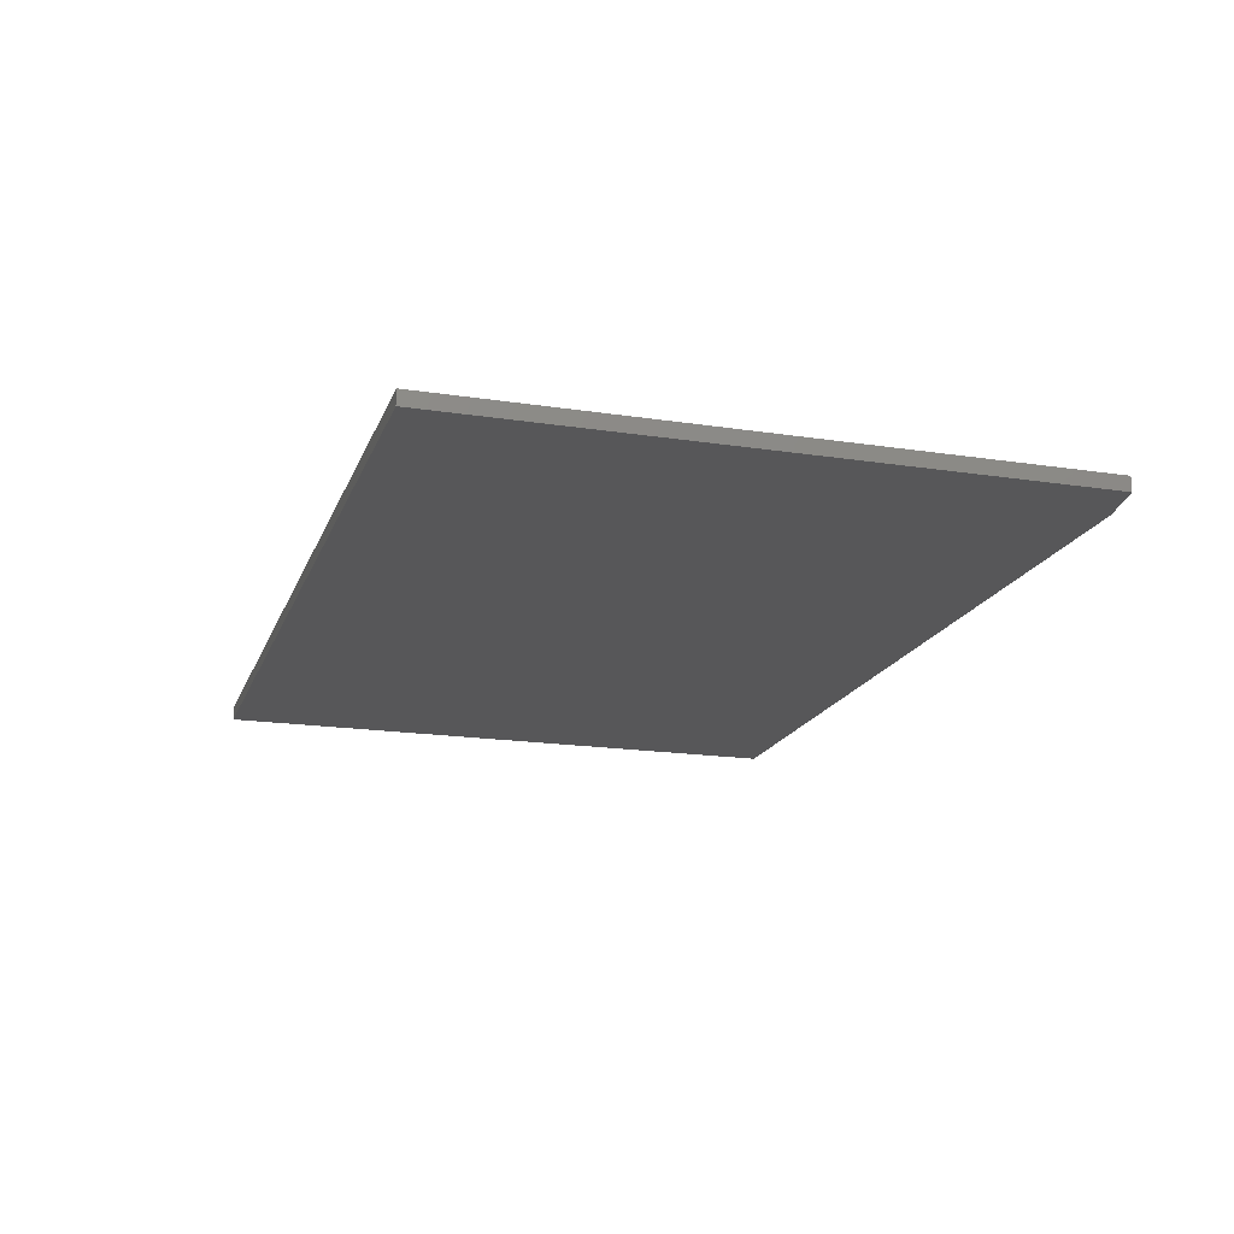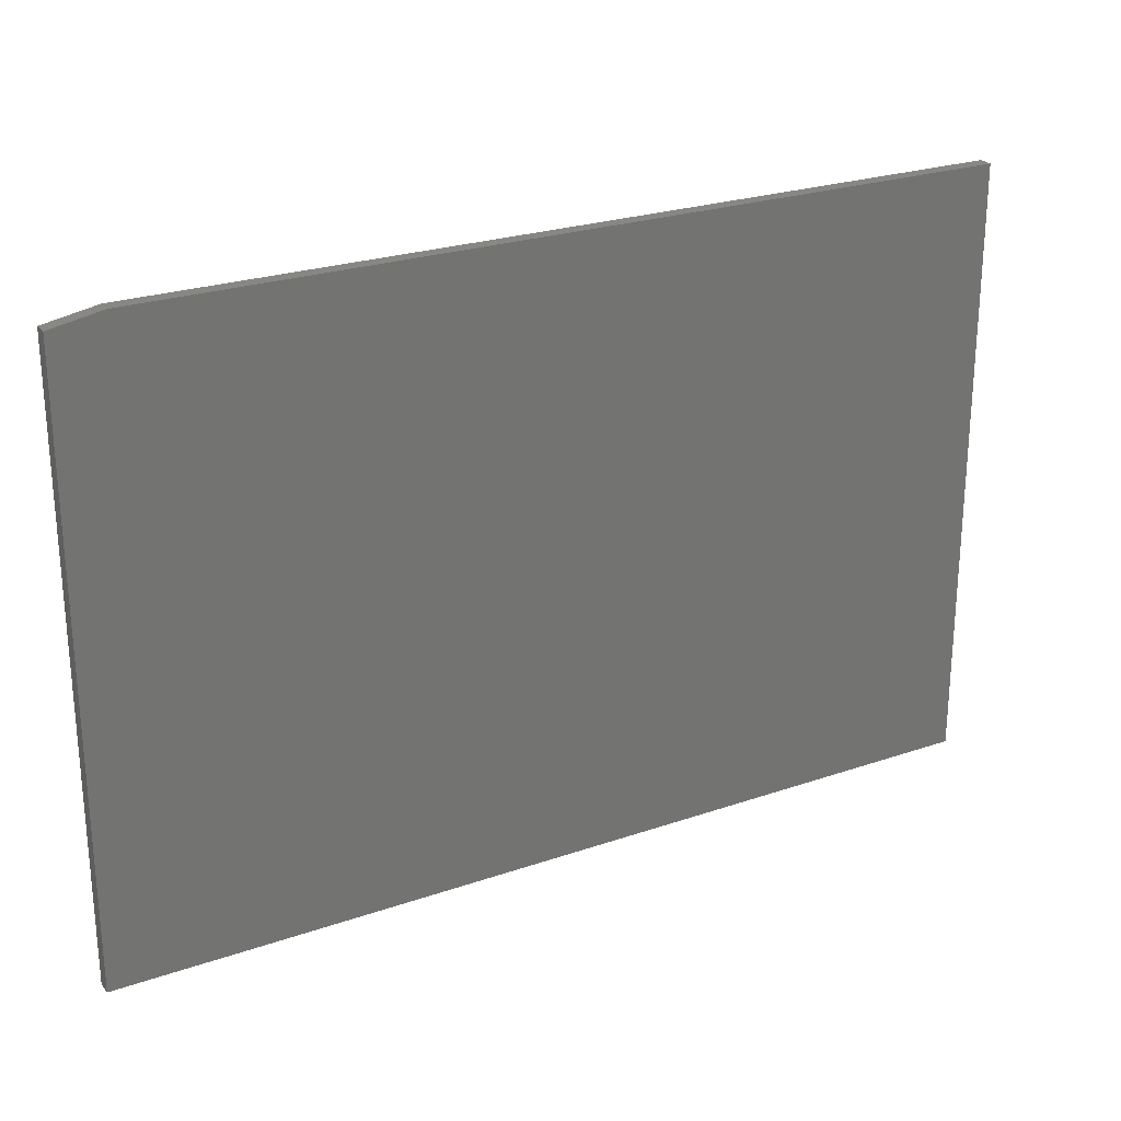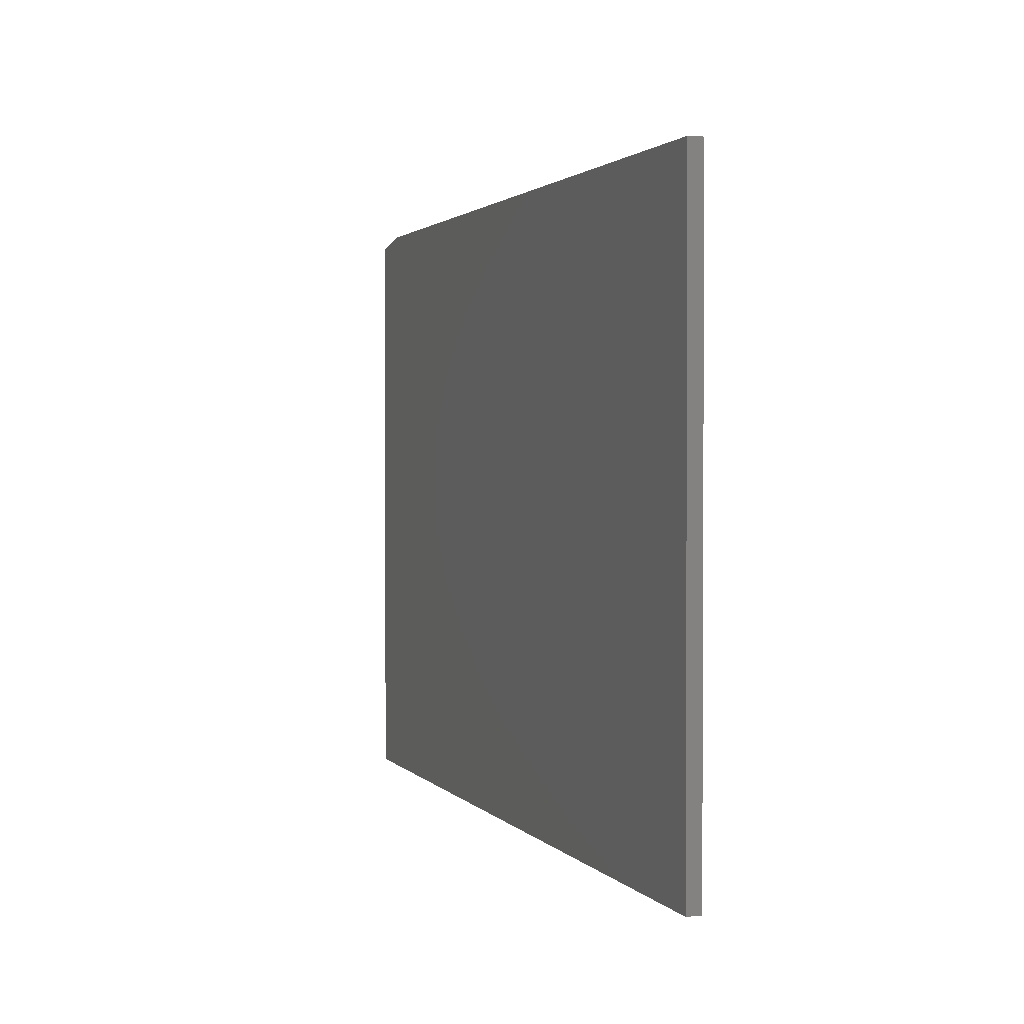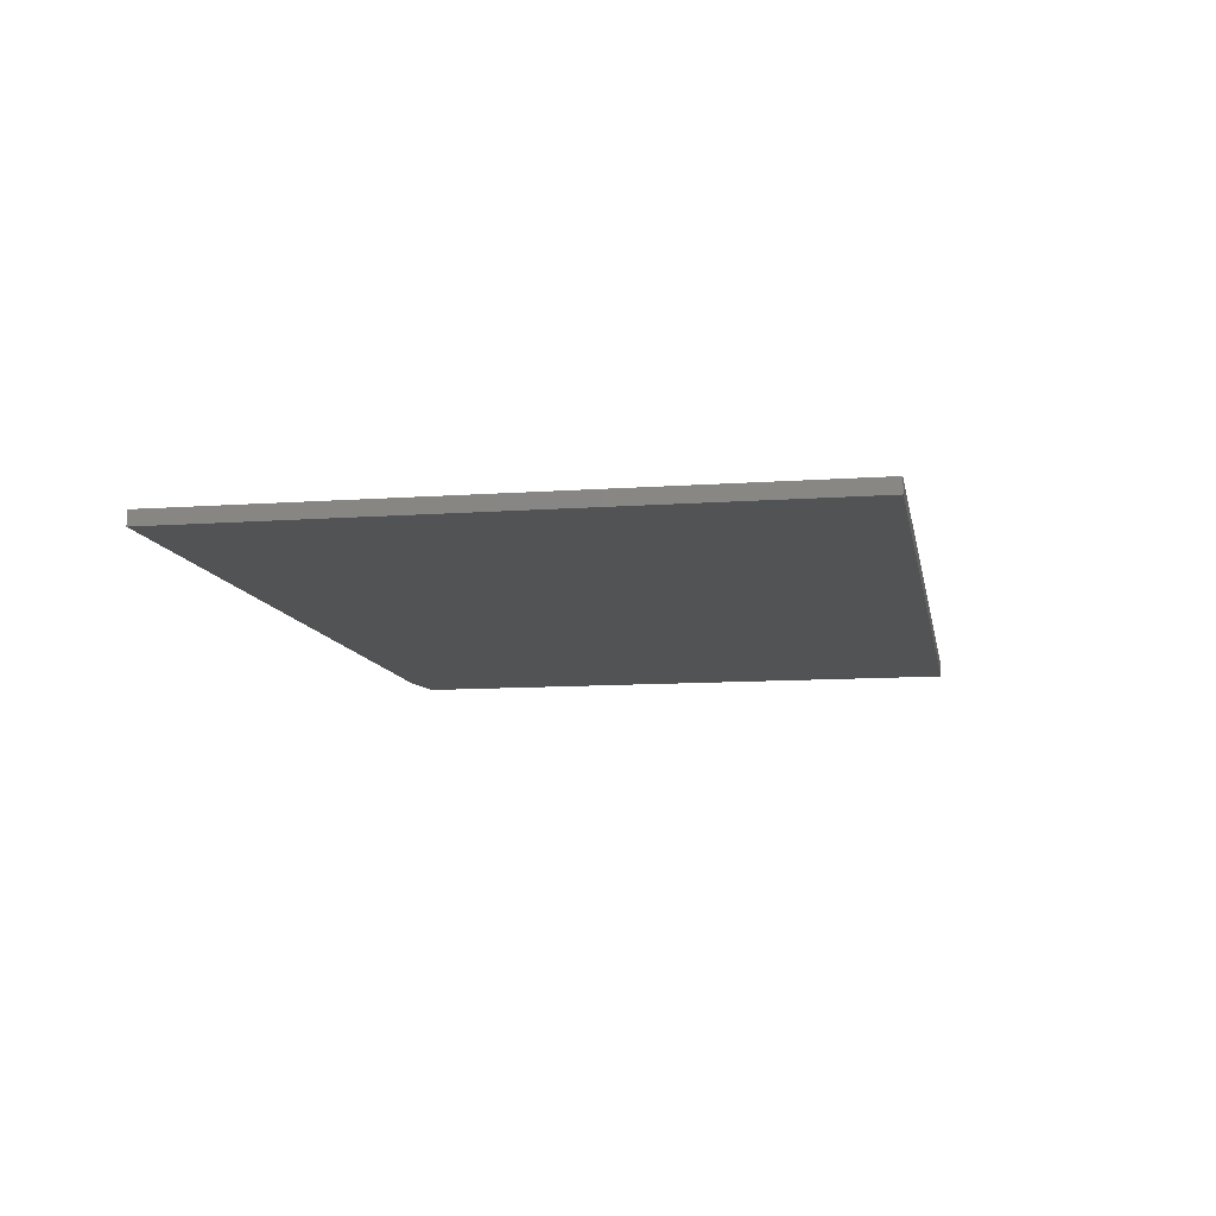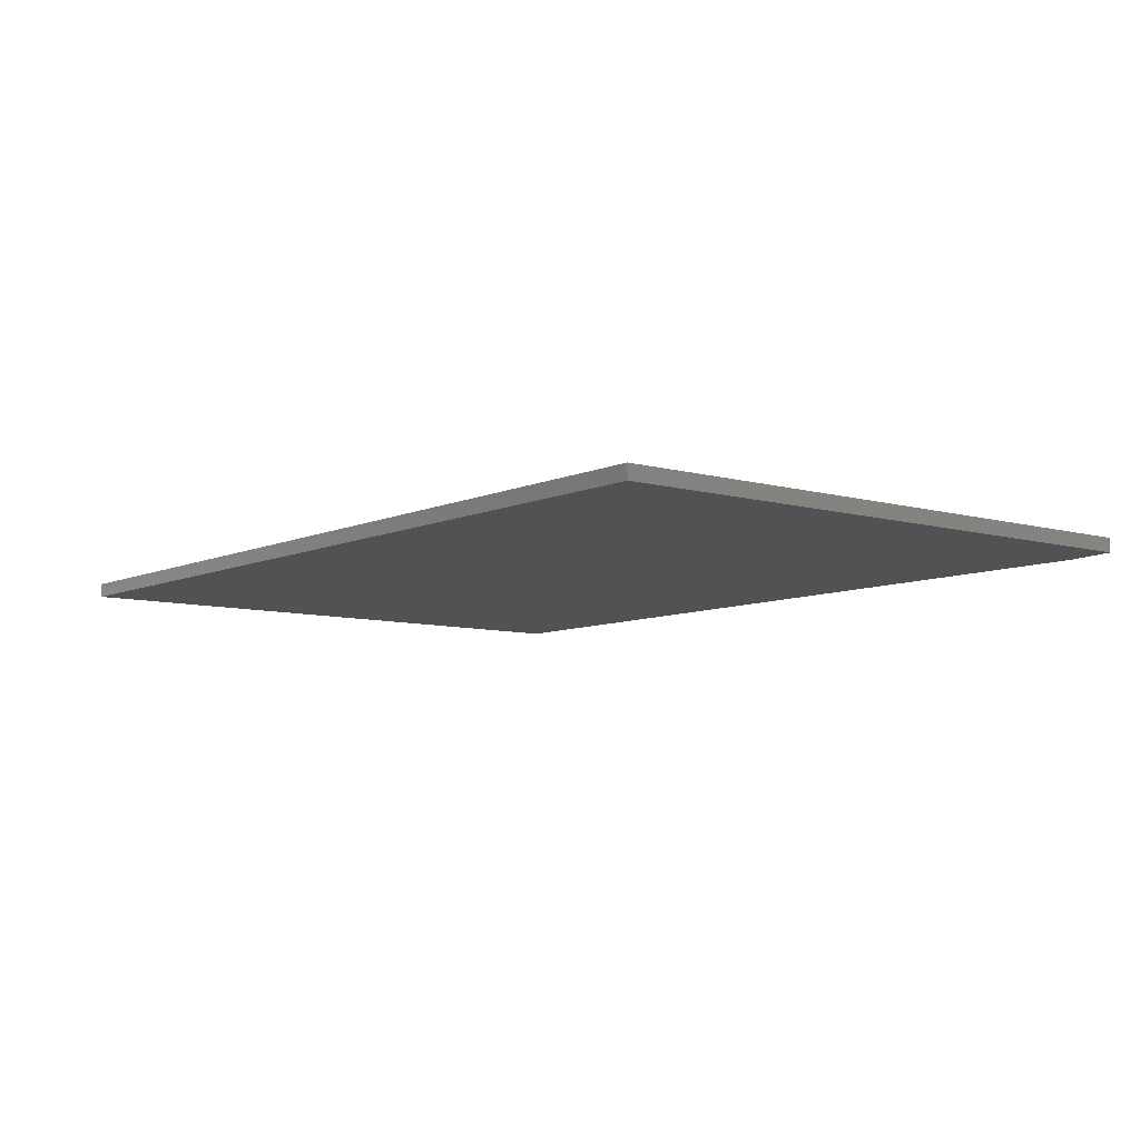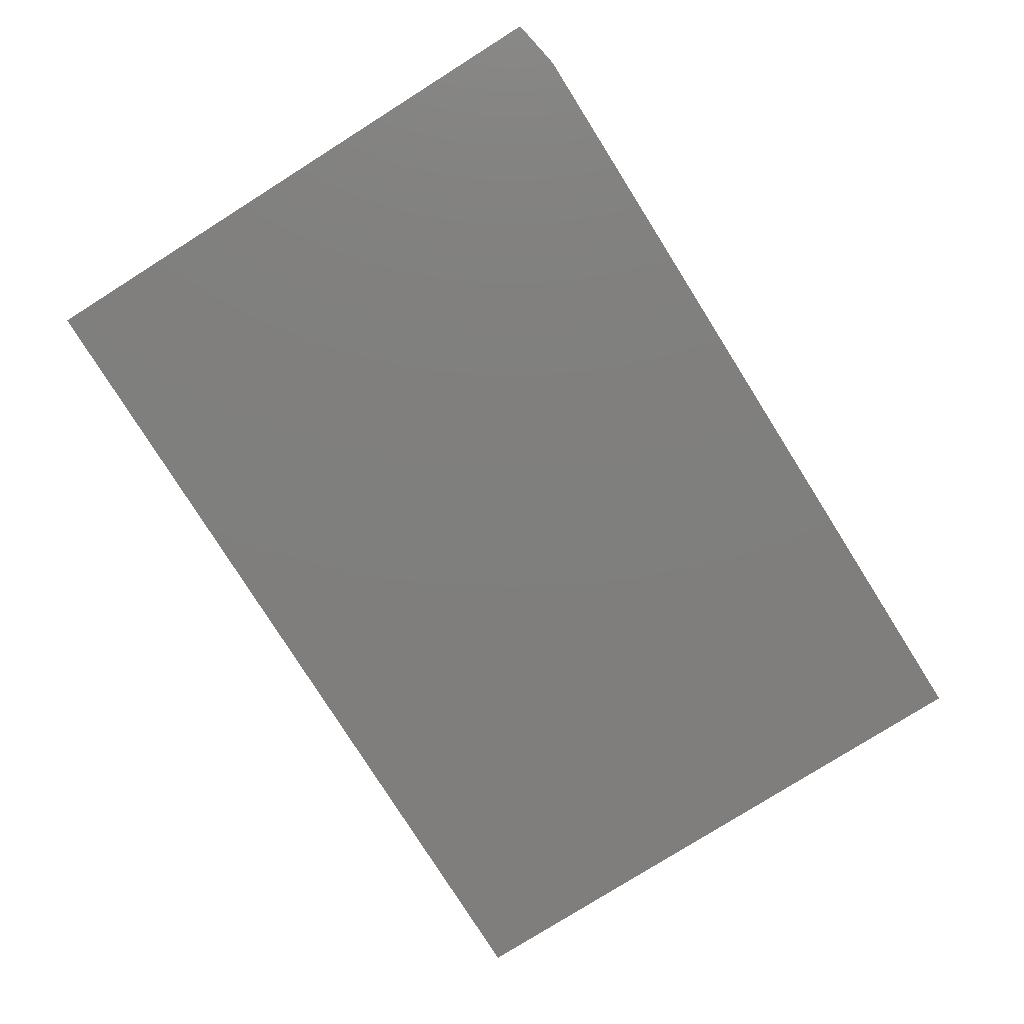
<metadata>
{"format":"stl","ext":"stl","renderer":"f3d","projection":"perspective","resolution":1024,"background":"white","views":[{"elev":-17.9,"azim":73.2,"up":"+Z"},{"elev":24.7,"azim":150.6,"up":"+Y"},{"elev":1.7,"azim":-108.4,"up":"+Y"},{"elev":-10.5,"azim":-79.7,"up":"+Z"},{"elev":-8.0,"azim":51.4,"up":"+Z"},{"elev":-78.8,"azim":122.2,"up":"+Z"}]}
</metadata>
<code>
# stl→obj: 10 verts, 16 faces
v 0.6641 0.5027 -0.02344
v 0.75 0.4871 -0.02344
v -0.75 0.5027 -0.02344
v 0.75 -0.5078 -0.02344
v -0.75 -0.5078 -0.02344
v -0.75 -0.5078 0
v 0.75 -0.5078 0
v -0.75 0.5027 0
v 0.75 0.4871 0
v 0.6641 0.5027 0
f 1 2 3
f 3 2 4
f 3 4 5
f 6 7 8
f 8 7 9
f 8 9 10
f 1 3 10
f 10 3 8
f 4 2 7
f 7 2 9
f 10 9 1
f 1 9 2
f 3 5 8
f 8 5 6
f 5 4 6
f 6 4 7

</code>
